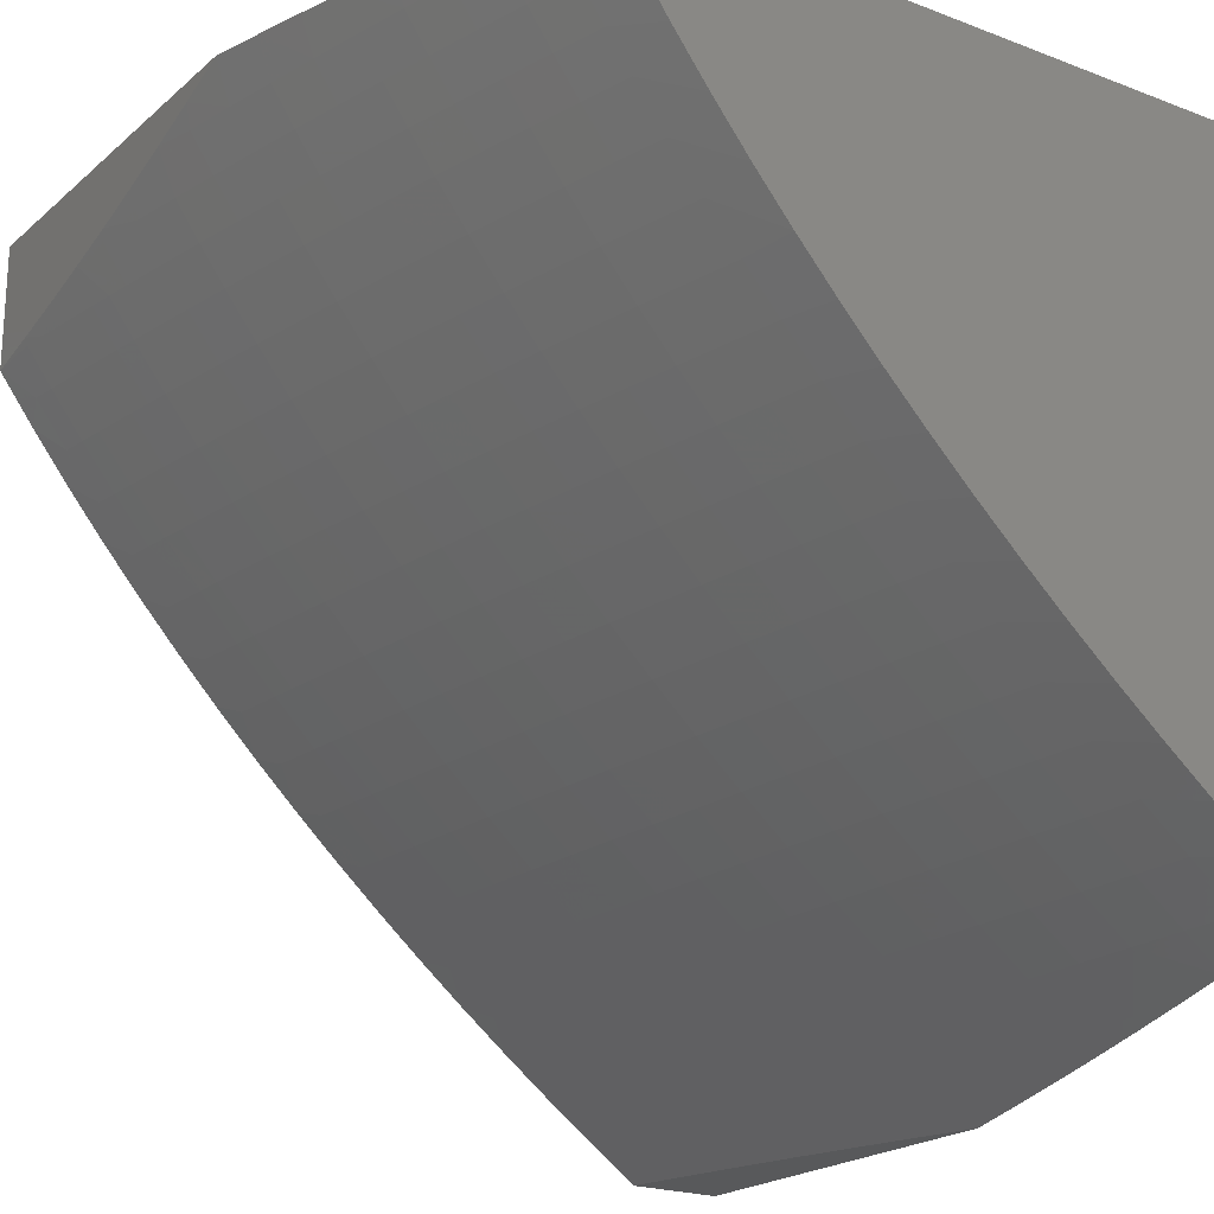
<metadata>
{"format":"stl","ext":"stl","renderer":"f3d","projection":"perspective","resolution":1024,"background":"white","views":[{"elev":-21.1,"azim":145.7,"up":"+Y"}]}
</metadata>
<code>
# stl→obj: 408 verts, 812 faces
v 5 -10.89 -1.937
v 5 -10.87 -2
v 5.036 -10.87 -1.937
v 5.062 -10.83 -2
v 5.1 -10.82 -1.937
v 5.124 -10.78 -2
v 5.162 -10.77 -1.937
v 5.184 -10.73 -2
v 5.223 -10.72 -1.937
v 5.244 -10.68 -2
v 5.282 -10.67 -1.937
v 5.302 -10.63 -2
v 5.339 -10.62 -1.937
v 5.36 -10.58 -2
v 5.394 -10.57 -1.937
v 5.416 -10.53 -2
v 5.447 -10.52 -1.937
v 5.47 -10.47 -2
v 5.499 -10.47 -1.937
v 5.524 -10.42 -2
v 5.548 -10.42 -1.937
v 5.576 -10.36 -2
v 5.596 -10.37 -1.937
v 5.642 -10.31 -1.937
v 5.66 -10.32 -1.875
v 5.704 -10.26 -1.875
v 5.721 -10.27 -1.812
v 5.763 -10.22 -1.812
v 5.78 -10.22 -1.75
v 5.821 -10.17 -1.75
v 5.837 -10.17 -1.687
v 5.869 -10.13 -1.687
v 5.884 -10.13 -1.624
v 5.915 -10.08 -1.624
v 5.93 -10.09 -1.562
v 5.96 -10.04 -1.562
v 5.974 -10.05 -1.499
v 6 -10 -1.512
v 6 -10.02 -1.45
v 5.626 -10.31 -2
v 5.686 -10.26 -1.937
v 5.746 -10.21 -1.875
v 5.804 -10.16 -1.812
v 5.853 -10.12 -1.75
v 5.9 -10.08 -1.687
v 5.945 -10.04 -1.624
v 5.984 -10 -1.574
v 5.676 -10.25 -2
v 5.729 -10.21 -1.937
v 5.787 -10.16 -1.875
v 5.836 -10.12 -1.812
v 5.884 -10.08 -1.75
v 5.93 -10.04 -1.687
v 5.968 -10 -1.635
v 5.723 -10.19 -2
v 5.769 -10.16 -1.937
v 5.819 -10.12 -1.875
v 5.867 -10.07 -1.812
v 5.913 -10.03 -1.75
v 5.951 -10 -1.697
v 5.769 -10.13 -2
v 5.801 -10.11 -1.937
v 5.849 -10.07 -1.875
v 5.896 -10.03 -1.812
v 5.933 -10 -1.758
v 5.813 -10.06 -2
v 5.831 -10.07 -1.937
v 5.879 -10.03 -1.875
v 5.914 -10 -1.819
v 5.861 -10.02 -1.937
v 5.856 -10 -2
v 5.876 -10 -1.94
v 5.895 -10 -1.879
v 5.988 -10.05 -1.437
v 6 -10.05 -1.386
v 5.958 -10.09 -1.437
v 5.971 -10.1 -1.374
v 5.927 -10.14 -1.437
v 5.94 -10.14 -1.374
v 5.894 -10.18 -1.437
v 5.907 -10.18 -1.374
v 5.853 -10.24 -1.437
v 5.866 -10.24 -1.374
v 5.81 -10.29 -1.437
v 5.822 -10.29 -1.374
v 5.765 -10.34 -1.437
v 5.777 -10.35 -1.374
v 5.718 -10.4 -1.437
v 5.73 -10.4 -1.374
v 5.669 -10.45 -1.437
v 5.681 -10.45 -1.374
v 5.618 -10.5 -1.437
v 5.63 -10.5 -1.374
v 5.565 -10.55 -1.437
v 5.578 -10.56 -1.374
v 5.511 -10.61 -1.437
v 5.523 -10.61 -1.374
v 5.455 -10.66 -1.437
v 5.467 -10.66 -1.374
v 5.396 -10.71 -1.437
v 5.408 -10.71 -1.374
v 5.336 -10.76 -1.437
v 5.348 -10.76 -1.374
v 5.275 -10.81 -1.437
v 5.286 -10.81 -1.374
v 5.211 -10.86 -1.437
v 5.222 -10.86 -1.374
v 5.146 -10.91 -1.437
v 5.157 -10.91 -1.374
v 5.089 -10.96 -1.374
v 5.1 -10.96 -1.311
v 5.034 -11 -1.368
v 5.051 -11 -1.307
v 5.11 -10.97 -1.249
v 5.066 -11 -1.246
v 5.115 -10.97 -1.218
v 5.081 -11 -1.185
v 5.119 -10.97 -1.187
v 5.124 -10.97 -1.155
v 5.187 -10.92 -1.187
v 5.192 -10.93 -1.155
v 5.258 -10.88 -1.155
v 5.262 -10.88 -1.124
v 5.327 -10.83 -1.124
v 5.331 -10.83 -1.093
v 5.394 -10.78 -1.093
v 5.398 -10.78 -1.062
v 5.459 -10.73 -1.062
v 5.463 -10.73 -1.031
v 5.522 -10.68 -1.031
v 5.482 -10.72 -1
v 5.539 -10.67 -1
v 5.579 -10.63 -1.031
v 5.596 -10.62 -1
v 5.634 -10.57 -1.031
v 5.651 -10.56 -1
v 5.688 -10.52 -1.031
v 5.705 -10.51 -1
v 5.739 -10.47 -1.031
v 5.758 -10.45 -1
v 5.788 -10.41 -1.031
v 5.809 -10.4 -1
v 5.836 -10.36 -1.031
v 5.859 -10.34 -1
v 5.882 -10.31 -1.031
v 5.908 -10.28 -1
v 5.925 -10.25 -1.031
v 5.955 -10.22 -1
v 5.967 -10.2 -1.031
v 6 -10.16 -1
v 5.995 -10.15 -1.062
v 6 -10.14 -1.065
v 5.99 -10.15 -1.093
v 6 -10.13 -1.13
v 5.985 -10.15 -1.124
v 5.98 -10.15 -1.155
v 5.947 -10.19 -1.155
v 5.942 -10.19 -1.187
v 5.9 -10.25 -1.187
v 5.895 -10.24 -1.218
v 5.852 -10.3 -1.218
v 5.846 -10.3 -1.249
v 5.801 -10.35 -1.249
v 5.789 -10.35 -1.311
v 5.742 -10.4 -1.311
v 6 -10.07 -1.323
v 5.983 -10.1 -1.311
v 5.952 -10.14 -1.311
v 5.919 -10.19 -1.311
v 5.878 -10.24 -1.311
v 5.835 -10.3 -1.311
v 6 -10.09 -1.259
v 5.995 -10.1 -1.249
v 5.964 -10.14 -1.249
v 5.931 -10.19 -1.249
v 5.889 -10.24 -1.249
v 6 -10.11 -1.195
v 5.975 -10.15 -1.187
v 5.969 -10.15 -1.218
v 5.424 -10.77 -1
v 5.402 -10.78 -1.031
v 5.336 -10.83 -1.062
v 5.267 -10.88 -1.093
v 5.196 -10.93 -1.124
v 5.129 -10.98 -1.124
v 5.095 -11 -1.123
v 5.365 -10.82 -1
v 5.34 -10.83 -1.031
v 5.271 -10.88 -1.062
v 5.201 -10.93 -1.093
v 5.133 -10.98 -1.093
v 5.305 -10.86 -1
v 5.275 -10.88 -1.031
v 5.205 -10.93 -1.062
v 5.137 -10.98 -1.062
v 5.108 -11 -1.062
v 5.244 -10.91 -1
v 5.209 -10.93 -1.031
v 5.141 -10.98 -1.031
v 5.183 -10.96 -1
v 5.12 -11 -1
v 5.018 -11 -1.428
v 5.078 -10.96 -1.437
v 5.134 -10.9 -1.499
v 5.199 -10.85 -1.499
v 5.262 -10.8 -1.499
v 5.324 -10.75 -1.499
v 5.384 -10.7 -1.499
v 5.442 -10.65 -1.499
v 5.498 -10.6 -1.499
v 5.553 -10.55 -1.499
v 5.605 -10.5 -1.499
v 5.656 -10.45 -1.499
v 5.705 -10.39 -1.499
v 5.751 -10.34 -1.499
v 5.796 -10.29 -1.499
v 5.84 -10.23 -1.499
v 5.881 -10.18 -1.499
v 5.913 -10.13 -1.499
v 5.944 -10.09 -1.499
v 5 -11 -1.489
v 5.066 -10.95 -1.499
v 5.121 -10.9 -1.562
v 5.187 -10.85 -1.562
v 5.25 -10.8 -1.562
v 5.311 -10.75 -1.562
v 5.371 -10.7 -1.562
v 5.429 -10.65 -1.562
v 5.485 -10.6 -1.562
v 5.539 -10.55 -1.562
v 5.592 -10.49 -1.562
v 5.642 -10.44 -1.562
v 5.691 -10.39 -1.562
v 5.738 -10.34 -1.562
v 5.783 -10.28 -1.562
v 5.826 -10.23 -1.562
v 5.867 -10.18 -1.562
v 5.899 -10.13 -1.562
v 5 -10.99 -1.553
v 5.054 -10.95 -1.562
v 5.109 -10.89 -1.624
v 5.174 -10.84 -1.624
v 5.237 -10.8 -1.624
v 5.298 -10.75 -1.624
v 5.358 -10.7 -1.624
v 5.415 -10.64 -1.624
v 5.471 -10.59 -1.624
v 5.526 -10.54 -1.624
v 5.578 -10.49 -1.624
v 5.628 -10.44 -1.624
v 5.677 -10.39 -1.624
v 5.723 -10.33 -1.624
v 5.768 -10.28 -1.624
v 5.811 -10.23 -1.624
v 5.852 -10.17 -1.624
v 5 -10.97 -1.617
v 5.041 -10.94 -1.624
v 5.095 -10.89 -1.687
v 5.16 -10.84 -1.687
v 5.223 -10.79 -1.687
v 5.284 -10.74 -1.687
v 5.344 -10.69 -1.687
v 5.401 -10.64 -1.687
v 5.457 -10.59 -1.687
v 5.511 -10.54 -1.687
v 5.563 -10.49 -1.687
v 5.613 -10.43 -1.687
v 5.662 -10.38 -1.687
v 5.708 -10.33 -1.687
v 5.753 -10.28 -1.687
v 5.796 -10.22 -1.687
v 5 -10.96 -1.681
v 5.028 -10.94 -1.687
v 5.081 -10.88 -1.75
v 5.146 -10.83 -1.75
v 5.209 -10.79 -1.75
v 5.27 -10.74 -1.75
v 5.329 -10.69 -1.75
v 5.386 -10.64 -1.75
v 5.442 -10.58 -1.75
v 5.496 -10.53 -1.75
v 5.548 -10.48 -1.75
v 5.598 -10.43 -1.75
v 5.646 -10.38 -1.75
v 5.693 -10.33 -1.75
v 5.737 -10.27 -1.75
v 5 -10.94 -1.745
v 5.014 -10.93 -1.75
v 5 -10.93 -1.809
v 5.067 -10.88 -1.812
v 5 -10.91 -1.873
v 5.052 -10.87 -1.875
v 5.116 -10.82 -1.875
v 5.178 -10.77 -1.875
v 5.239 -10.73 -1.875
v 5.298 -10.68 -1.875
v 5.355 -10.63 -1.875
v 5.411 -10.58 -1.875
v 5.464 -10.52 -1.875
v 5.516 -10.47 -1.875
v 5.566 -10.42 -1.875
v 5.614 -10.37 -1.875
v 5.131 -10.83 -1.812
v 5.194 -10.78 -1.812
v 5.255 -10.73 -1.812
v 5.314 -10.68 -1.812
v 5.371 -10.63 -1.812
v 5.427 -10.58 -1.812
v 5.48 -10.53 -1.812
v 5.532 -10.48 -1.812
v 5.582 -10.43 -1.812
v 5.63 -10.37 -1.812
v 5.676 -10.32 -1.812
v 5.167 -10.92 -1.311
v 5.233 -10.87 -1.311
v 5.297 -10.82 -1.311
v 5.359 -10.77 -1.311
v 5.419 -10.72 -1.311
v 5.478 -10.66 -1.311
v 5.534 -10.61 -1.311
v 5.589 -10.56 -1.311
v 5.642 -10.51 -1.311
v 5.693 -10.46 -1.311
v 5.178 -10.92 -1.249
v 5.243 -10.87 -1.249
v 5.307 -10.82 -1.249
v 5.37 -10.77 -1.249
v 5.43 -10.72 -1.249
v 5.489 -10.67 -1.249
v 5.545 -10.62 -1.249
v 5.6 -10.56 -1.249
v 5.653 -10.51 -1.249
v 5.704 -10.46 -1.249
v 5.753 -10.4 -1.249
v 5.183 -10.92 -1.218
v 5.248 -10.87 -1.218
v 5.312 -10.82 -1.218
v 5.375 -10.77 -1.218
v 5.435 -10.72 -1.218
v 5.494 -10.67 -1.218
v 5.551 -10.62 -1.218
v 5.606 -10.57 -1.218
v 5.659 -10.51 -1.218
v 5.71 -10.46 -1.218
v 5.759 -10.41 -1.218
v 5.806 -10.35 -1.218
v 5.253 -10.87 -1.187
v 5.322 -10.83 -1.155
v 5.389 -10.78 -1.124
v 5.454 -10.73 -1.093
v 5.518 -10.68 -1.062
v 5.317 -10.82 -1.187
v 5.38 -10.77 -1.187
v 5.44 -10.72 -1.187
v 5.499 -10.67 -1.187
v 5.556 -10.62 -1.187
v 5.611 -10.57 -1.187
v 5.664 -10.51 -1.187
v 5.715 -10.46 -1.187
v 5.764 -10.41 -1.187
v 5.812 -10.35 -1.187
v 5.857 -10.3 -1.187
v 5.385 -10.77 -1.155
v 5.45 -10.73 -1.124
v 5.513 -10.68 -1.093
v 5.575 -10.62 -1.062
v 5.445 -10.72 -1.155
v 5.504 -10.67 -1.155
v 5.561 -10.62 -1.155
v 5.616 -10.57 -1.155
v 5.669 -10.52 -1.155
v 5.72 -10.46 -1.155
v 5.769 -10.41 -1.155
v 5.817 -10.36 -1.155
v 5.862 -10.3 -1.155
v 5.906 -10.25 -1.155
v 5.509 -10.67 -1.124
v 5.57 -10.62 -1.093
v 5.63 -10.57 -1.062
v 5.566 -10.62 -1.124
v 5.621 -10.57 -1.124
v 5.674 -10.52 -1.124
v 5.725 -10.46 -1.124
v 5.774 -10.41 -1.124
v 5.822 -10.36 -1.124
v 5.867 -10.3 -1.124
v 5.911 -10.25 -1.124
v 5.953 -10.19 -1.124
v 5.625 -10.57 -1.093
v 5.683 -10.52 -1.062
v 5.678 -10.52 -1.093
v 5.73 -10.46 -1.093
v 5.779 -10.41 -1.093
v 5.827 -10.36 -1.093
v 5.872 -10.3 -1.093
v 5.916 -10.25 -1.093
v 5.958 -10.2 -1.093
v 5.734 -10.47 -1.062
v 5.784 -10.41 -1.062
v 5.831 -10.36 -1.062
v 5.877 -10.3 -1.062
v 5.921 -10.25 -1.062
v 5.962 -10.2 -1.062
v 5.937 -10.19 -1.218
v 6 -10 -1
v 5 -10 -1
v 5 -10 -2
v 5 -11 -1
f 1 2 3
f 3 2 4
f 3 4 5
f 5 4 6
f 5 6 7
f 7 6 8
f 7 8 9
f 9 8 10
f 9 10 11
f 11 10 12
f 11 12 13
f 13 12 14
f 13 14 15
f 15 14 16
f 15 16 17
f 17 16 18
f 17 18 19
f 19 18 20
f 19 20 21
f 21 20 22
f 21 22 23
f 23 22 24
f 23 24 25
f 25 24 26
f 25 26 27
f 27 26 28
f 27 28 29
f 29 28 30
f 29 30 31
f 31 30 32
f 31 32 33
f 33 32 34
f 33 34 35
f 35 34 36
f 35 36 37
f 37 36 38
f 37 38 39
f 22 40 24
f 24 40 41
f 24 41 26
f 26 41 42
f 26 42 28
f 28 42 43
f 28 43 30
f 30 43 44
f 30 44 32
f 32 44 45
f 32 45 34
f 34 45 46
f 34 46 36
f 36 46 47
f 36 47 38
f 40 48 41
f 41 48 49
f 41 49 42
f 42 49 50
f 42 50 43
f 43 50 51
f 43 51 44
f 44 51 52
f 44 52 45
f 45 52 53
f 45 53 46
f 46 53 54
f 46 54 47
f 48 55 49
f 49 55 56
f 49 56 50
f 50 56 57
f 50 57 51
f 51 57 58
f 51 58 52
f 52 58 59
f 52 59 53
f 53 59 60
f 53 60 54
f 55 61 56
f 56 61 62
f 56 62 57
f 57 62 63
f 57 63 58
f 58 63 64
f 58 64 59
f 59 64 65
f 59 65 60
f 61 66 62
f 62 66 67
f 62 67 63
f 63 67 68
f 63 68 64
f 64 68 69
f 64 69 65
f 67 66 70
f 70 66 71
f 70 71 72
f 72 73 70
f 70 73 68
f 70 68 67
f 73 69 68
f 37 39 74
f 74 39 75
f 74 75 76
f 76 75 77
f 76 77 78
f 78 77 79
f 78 79 80
f 80 79 81
f 80 81 82
f 82 81 83
f 82 83 84
f 84 83 85
f 84 85 86
f 86 85 87
f 86 87 88
f 88 87 89
f 88 89 90
f 90 89 91
f 90 91 92
f 92 91 93
f 92 93 94
f 94 93 95
f 94 95 96
f 96 95 97
f 96 97 98
f 98 97 99
f 98 99 100
f 100 99 101
f 100 101 102
f 102 101 103
f 102 103 104
f 104 103 105
f 104 105 106
f 106 105 107
f 106 107 108
f 108 107 109
f 108 109 110
f 110 109 111
f 110 111 112
f 112 111 113
f 113 111 114
f 113 114 115
f 115 114 116
f 115 116 117
f 117 116 118
f 117 118 119
f 119 118 120
f 119 120 121
f 121 120 122
f 121 122 123
f 123 122 124
f 123 124 125
f 125 124 126
f 125 126 127
f 127 126 128
f 127 128 129
f 129 128 130
f 129 130 131
f 131 130 132
f 132 130 133
f 132 133 134
f 134 133 135
f 134 135 136
f 136 135 137
f 136 137 138
f 138 137 139
f 138 139 140
f 140 139 141
f 140 141 142
f 142 141 143
f 142 143 144
f 144 143 145
f 144 145 146
f 146 145 147
f 146 147 148
f 148 147 149
f 148 149 150
f 150 149 151
f 150 151 152
f 152 151 153
f 152 153 154
f 154 153 155
f 154 155 156
f 156 155 157
f 156 157 158
f 158 157 159
f 158 159 160
f 160 159 161
f 160 161 162
f 162 161 163
f 162 163 164
f 164 163 165
f 164 165 89
f 89 165 91
f 75 166 77
f 77 166 167
f 77 167 79
f 79 167 168
f 79 168 81
f 81 168 169
f 81 169 83
f 83 169 170
f 83 170 85
f 85 170 171
f 85 171 87
f 87 171 164
f 87 164 89
f 166 172 167
f 167 172 173
f 167 173 168
f 168 173 174
f 168 174 169
f 169 174 175
f 169 175 170
f 170 175 176
f 170 176 171
f 171 176 162
f 171 162 164
f 172 177 173
f 173 177 174
f 154 178 177
f 177 178 179
f 177 179 174
f 174 179 175
f 131 180 129
f 129 180 181
f 129 181 127
f 127 181 182
f 127 182 125
f 125 182 183
f 125 183 123
f 123 183 184
f 123 184 121
f 121 184 185
f 121 185 119
f 119 185 186
f 119 186 117
f 180 187 181
f 181 187 188
f 181 188 182
f 182 188 189
f 182 189 183
f 183 189 190
f 183 190 184
f 184 190 191
f 184 191 185
f 185 191 186
f 187 192 188
f 188 192 193
f 188 193 189
f 189 193 194
f 189 194 190
f 190 194 195
f 190 195 191
f 191 195 196
f 191 196 186
f 192 197 193
f 193 197 198
f 193 198 194
f 194 198 199
f 194 199 195
f 195 199 196
f 197 200 198
f 198 200 199
f 200 201 199
f 199 201 196
f 112 202 110
f 110 202 203
f 110 203 108
f 108 203 204
f 108 204 106
f 106 204 205
f 106 205 104
f 104 205 206
f 104 206 102
f 102 206 207
f 102 207 100
f 100 207 208
f 100 208 98
f 98 208 209
f 98 209 96
f 96 209 210
f 96 210 94
f 94 210 211
f 94 211 92
f 92 211 212
f 92 212 90
f 90 212 213
f 90 213 88
f 88 213 214
f 88 214 86
f 86 214 215
f 86 215 84
f 84 215 216
f 84 216 82
f 82 216 217
f 82 217 80
f 80 217 218
f 80 218 78
f 78 218 219
f 78 219 76
f 76 219 220
f 76 220 74
f 74 220 37
f 202 221 203
f 203 221 222
f 203 222 204
f 204 222 223
f 204 223 205
f 205 223 224
f 205 224 206
f 206 224 225
f 206 225 207
f 207 225 226
f 207 226 208
f 208 226 227
f 208 227 209
f 209 227 228
f 209 228 210
f 210 228 229
f 210 229 211
f 211 229 230
f 211 230 212
f 212 230 231
f 212 231 213
f 213 231 232
f 213 232 214
f 214 232 233
f 214 233 215
f 215 233 234
f 215 234 216
f 216 234 235
f 216 235 217
f 217 235 236
f 217 236 218
f 218 236 237
f 218 237 219
f 219 237 238
f 219 238 220
f 220 238 35
f 220 35 37
f 221 239 222
f 222 239 240
f 222 240 223
f 223 240 241
f 223 241 224
f 224 241 242
f 224 242 225
f 225 242 243
f 225 243 226
f 226 243 244
f 226 244 227
f 227 244 245
f 227 245 228
f 228 245 246
f 228 246 229
f 229 246 247
f 229 247 230
f 230 247 248
f 230 248 231
f 231 248 249
f 231 249 232
f 232 249 250
f 232 250 233
f 233 250 251
f 233 251 234
f 234 251 252
f 234 252 235
f 235 252 253
f 235 253 236
f 236 253 254
f 236 254 237
f 237 254 255
f 237 255 238
f 238 255 33
f 238 33 35
f 239 256 240
f 240 256 257
f 240 257 241
f 241 257 258
f 241 258 242
f 242 258 259
f 242 259 243
f 243 259 260
f 243 260 244
f 244 260 261
f 244 261 245
f 245 261 262
f 245 262 246
f 246 262 263
f 246 263 247
f 247 263 264
f 247 264 248
f 248 264 265
f 248 265 249
f 249 265 266
f 249 266 250
f 250 266 267
f 250 267 251
f 251 267 268
f 251 268 252
f 252 268 269
f 252 269 253
f 253 269 270
f 253 270 254
f 254 270 271
f 254 271 255
f 255 271 31
f 255 31 33
f 256 272 257
f 257 272 273
f 257 273 258
f 258 273 274
f 258 274 259
f 259 274 275
f 259 275 260
f 260 275 276
f 260 276 261
f 261 276 277
f 261 277 262
f 262 277 278
f 262 278 263
f 263 278 279
f 263 279 264
f 264 279 280
f 264 280 265
f 265 280 281
f 265 281 266
f 266 281 282
f 266 282 267
f 267 282 283
f 267 283 268
f 268 283 284
f 268 284 269
f 269 284 285
f 269 285 270
f 270 285 286
f 270 286 271
f 271 286 29
f 271 29 31
f 272 287 273
f 273 287 288
f 273 288 274
f 274 288 289
f 274 289 290
f 290 289 291
f 290 291 292
f 292 291 1
f 292 1 3
f 287 289 288
f 292 3 293
f 293 3 5
f 293 5 294
f 294 5 7
f 294 7 295
f 295 7 9
f 295 9 296
f 296 9 11
f 296 11 297
f 297 11 13
f 297 13 298
f 298 13 15
f 298 15 299
f 299 15 17
f 299 17 300
f 300 17 19
f 300 19 301
f 301 19 21
f 301 21 302
f 302 21 23
f 302 23 25
f 275 274 290
f 290 292 303
f 303 292 293
f 303 293 304
f 304 293 294
f 304 294 305
f 305 294 295
f 305 295 306
f 306 295 296
f 306 296 307
f 307 296 297
f 307 297 308
f 308 297 298
f 308 298 309
f 309 298 299
f 309 299 310
f 310 299 300
f 310 300 311
f 311 300 301
f 311 301 312
f 312 301 302
f 312 302 313
f 313 302 25
f 313 25 27
f 114 111 314
f 314 111 109
f 314 109 315
f 315 109 107
f 315 107 316
f 316 107 105
f 316 105 317
f 317 105 103
f 317 103 318
f 318 103 101
f 318 101 319
f 319 101 99
f 319 99 320
f 320 99 97
f 320 97 321
f 321 97 95
f 321 95 322
f 322 95 93
f 322 93 323
f 323 93 91
f 323 91 165
f 116 114 324
f 324 114 314
f 324 314 325
f 325 314 315
f 325 315 326
f 326 315 316
f 326 316 327
f 327 316 317
f 327 317 328
f 328 317 318
f 328 318 329
f 329 318 319
f 329 319 330
f 330 319 320
f 330 320 331
f 331 320 321
f 331 321 332
f 332 321 322
f 332 322 333
f 333 322 323
f 333 323 334
f 334 323 165
f 334 165 163
f 118 116 335
f 335 116 324
f 335 324 336
f 336 324 325
f 336 325 337
f 337 325 326
f 337 326 338
f 338 326 327
f 338 327 339
f 339 327 328
f 339 328 340
f 340 328 329
f 340 329 341
f 341 329 330
f 341 330 342
f 342 330 331
f 342 331 343
f 343 331 332
f 343 332 344
f 344 332 333
f 344 333 345
f 345 333 334
f 345 334 346
f 346 334 163
f 346 163 161
f 118 335 120
f 120 335 347
f 120 347 122
f 122 347 348
f 122 348 124
f 124 348 349
f 124 349 126
f 126 349 350
f 126 350 128
f 128 350 351
f 128 351 130
f 130 351 133
f 347 335 336
f 276 275 303
f 303 275 290
f 276 303 304
f 347 336 352
f 352 336 337
f 352 337 353
f 353 337 338
f 353 338 354
f 354 338 339
f 354 339 355
f 355 339 340
f 355 340 356
f 356 340 341
f 356 341 357
f 357 341 342
f 357 342 358
f 358 342 343
f 358 343 359
f 359 343 344
f 359 344 360
f 360 344 345
f 360 345 361
f 361 345 346
f 361 346 362
f 362 346 161
f 362 161 159
f 277 276 304
f 277 304 305
f 347 352 348
f 348 352 363
f 348 363 349
f 349 363 364
f 349 364 350
f 350 364 365
f 350 365 351
f 351 365 366
f 351 366 133
f 133 366 135
f 363 352 353
f 278 277 305
f 278 305 306
f 363 353 367
f 367 353 354
f 367 354 368
f 368 354 355
f 368 355 369
f 369 355 356
f 369 356 370
f 370 356 357
f 370 357 371
f 371 357 358
f 371 358 372
f 372 358 359
f 372 359 373
f 373 359 360
f 373 360 374
f 374 360 361
f 374 361 375
f 375 361 362
f 375 362 376
f 376 362 159
f 376 159 157
f 279 278 306
f 279 306 307
f 363 367 364
f 364 367 377
f 364 377 365
f 365 377 378
f 365 378 366
f 366 378 379
f 366 379 135
f 135 379 137
f 377 367 368
f 280 279 307
f 280 307 308
f 377 368 380
f 380 368 369
f 380 369 381
f 381 369 370
f 381 370 382
f 382 370 371
f 382 371 383
f 383 371 372
f 383 372 384
f 384 372 373
f 384 373 385
f 385 373 374
f 385 374 386
f 386 374 375
f 386 375 387
f 387 375 376
f 387 376 388
f 388 376 157
f 388 157 155
f 281 280 308
f 281 308 309
f 377 380 378
f 378 380 389
f 378 389 379
f 379 389 390
f 379 390 137
f 137 390 139
f 389 380 381
f 282 281 309
f 282 309 310
f 389 381 391
f 391 381 382
f 391 382 392
f 392 382 383
f 392 383 393
f 393 383 384
f 393 384 394
f 394 384 385
f 394 385 395
f 395 385 386
f 395 386 396
f 396 386 387
f 396 387 397
f 397 387 388
f 397 388 153
f 153 388 155
f 283 282 310
f 283 310 311
f 389 391 390
f 390 391 398
f 390 398 139
f 139 398 141
f 398 391 392
f 284 283 311
f 284 311 312
f 398 392 399
f 399 392 393
f 399 393 400
f 400 393 394
f 400 394 401
f 401 394 395
f 401 395 402
f 402 395 396
f 402 396 403
f 403 396 397
f 403 397 151
f 151 397 153
f 285 284 312
f 285 312 313
f 143 141 399
f 399 141 398
f 143 399 400
f 285 313 286
f 286 313 27
f 286 27 29
f 160 162 176
f 143 400 145
f 145 400 401
f 145 401 147
f 147 401 402
f 147 402 149
f 149 402 403
f 149 403 151
f 160 176 404
f 404 176 175
f 404 175 179
f 160 404 158
f 158 404 178
f 158 178 156
f 156 178 154
f 178 404 179
f 150 152 405
f 405 152 154
f 405 154 177
f 177 172 405
f 405 172 166
f 405 166 75
f 75 39 405
f 405 39 38
f 405 38 406
f 406 38 47
f 406 47 54
f 54 60 406
f 406 60 407
f 407 60 65
f 407 65 69
f 69 73 407
f 407 73 72
f 407 72 71
f 71 66 407
f 407 66 61
f 407 61 55
f 55 48 407
f 407 48 40
f 407 40 22
f 22 20 407
f 407 20 18
f 407 18 16
f 16 14 407
f 407 14 12
f 407 12 10
f 10 8 407
f 407 8 6
f 407 6 4
f 4 2 407
f 201 200 408
f 408 200 197
f 408 197 406
f 406 197 192
f 406 192 187
f 187 180 406
f 406 180 131
f 406 131 132
f 132 134 406
f 406 134 136
f 406 136 138
f 138 140 406
f 406 140 142
f 406 142 144
f 144 146 406
f 406 146 405
f 405 146 148
f 405 148 150
f 221 202 408
f 408 202 112
f 408 112 113
f 113 115 408
f 408 115 117
f 408 117 186
f 186 196 408
f 408 196 201
f 2 1 407
f 407 1 291
f 407 291 289
f 289 287 407
f 407 287 272
f 407 272 256
f 407 256 406
f 406 256 239
f 406 239 221
f 221 408 406

</code>
